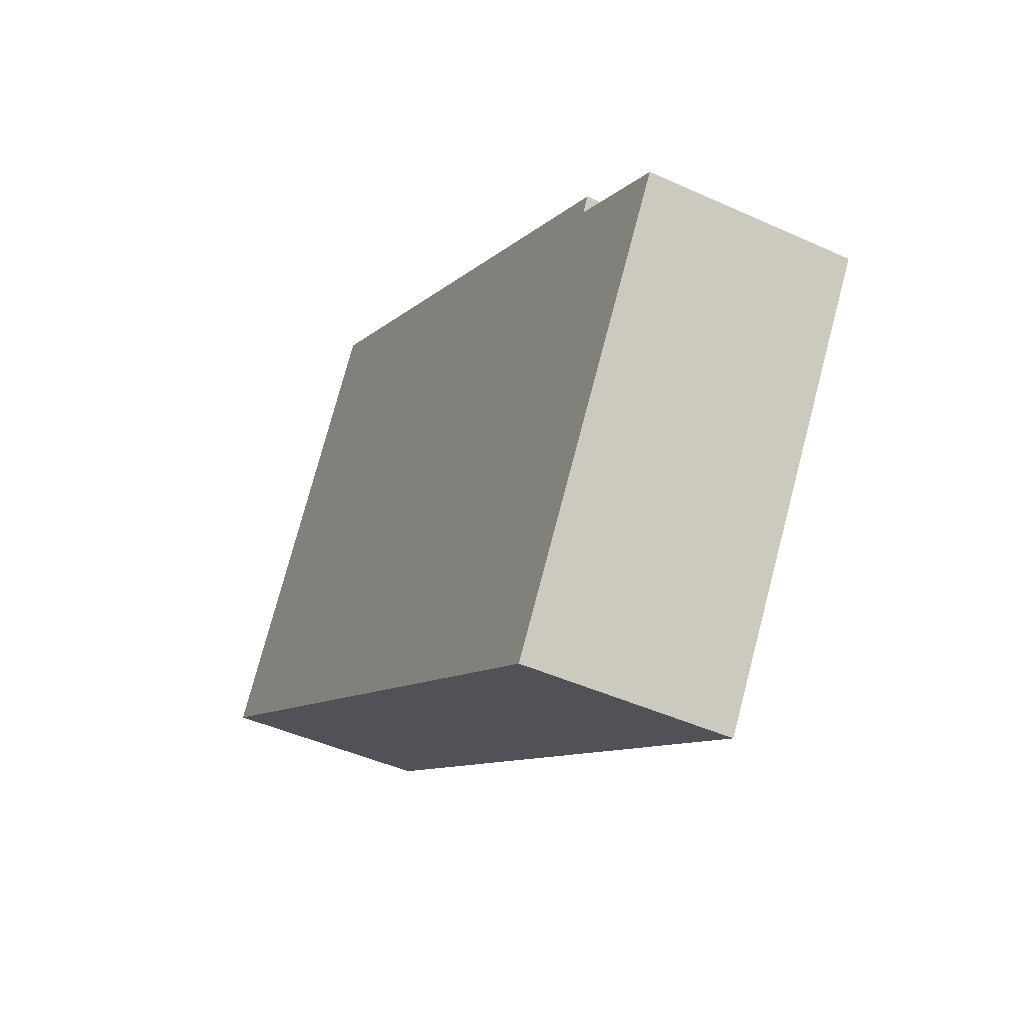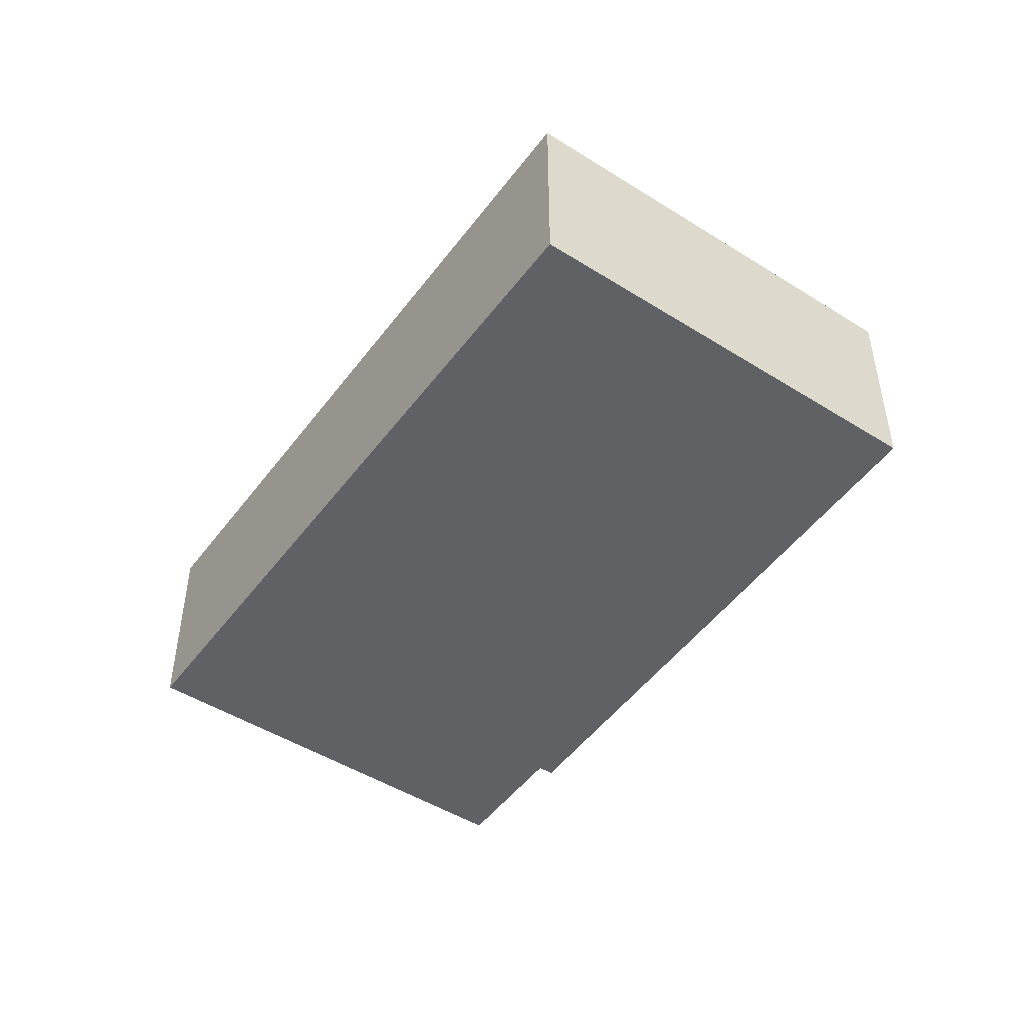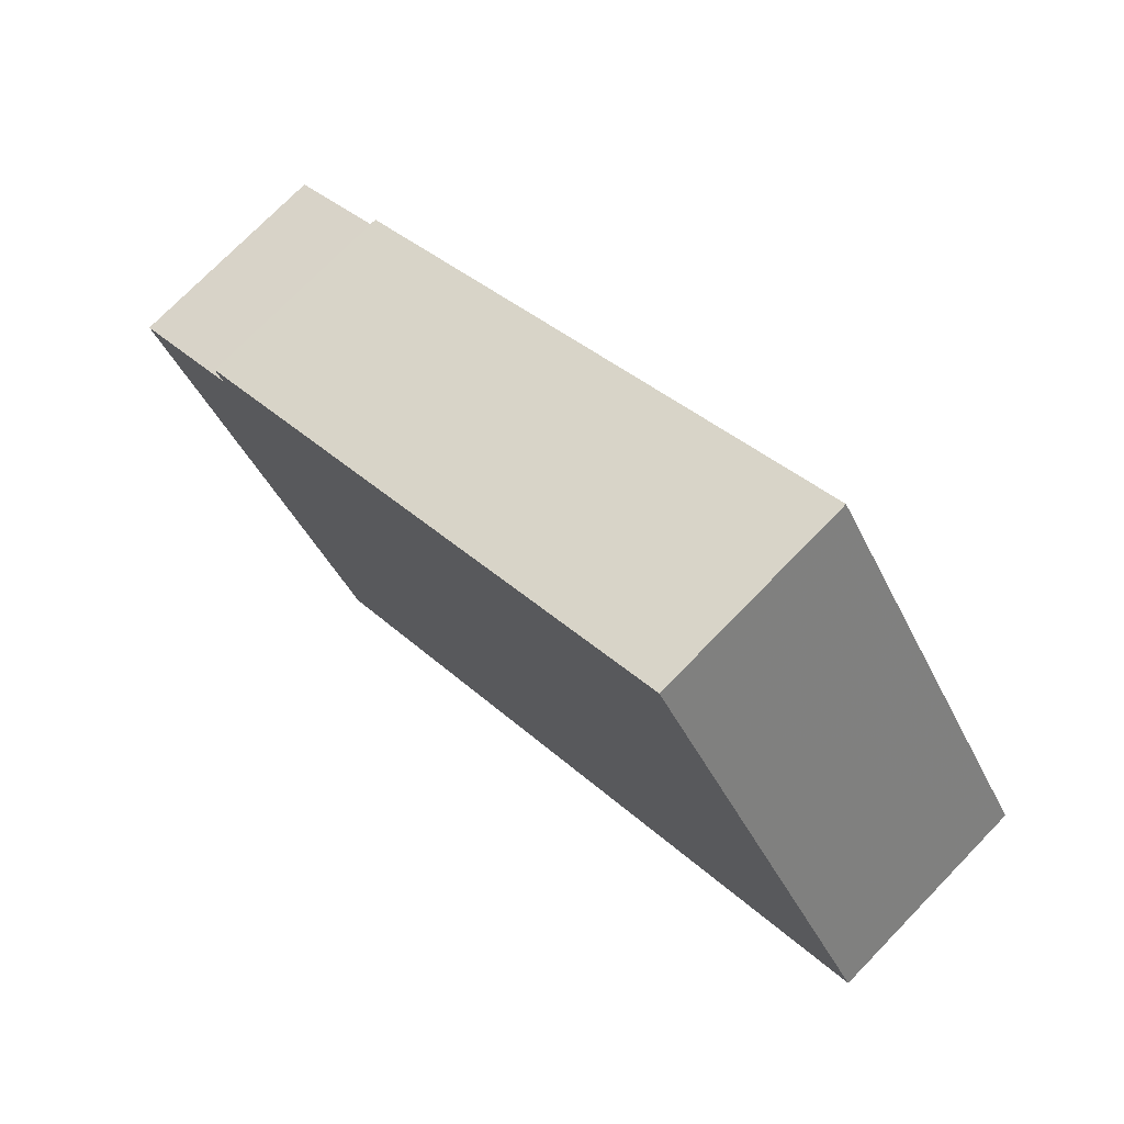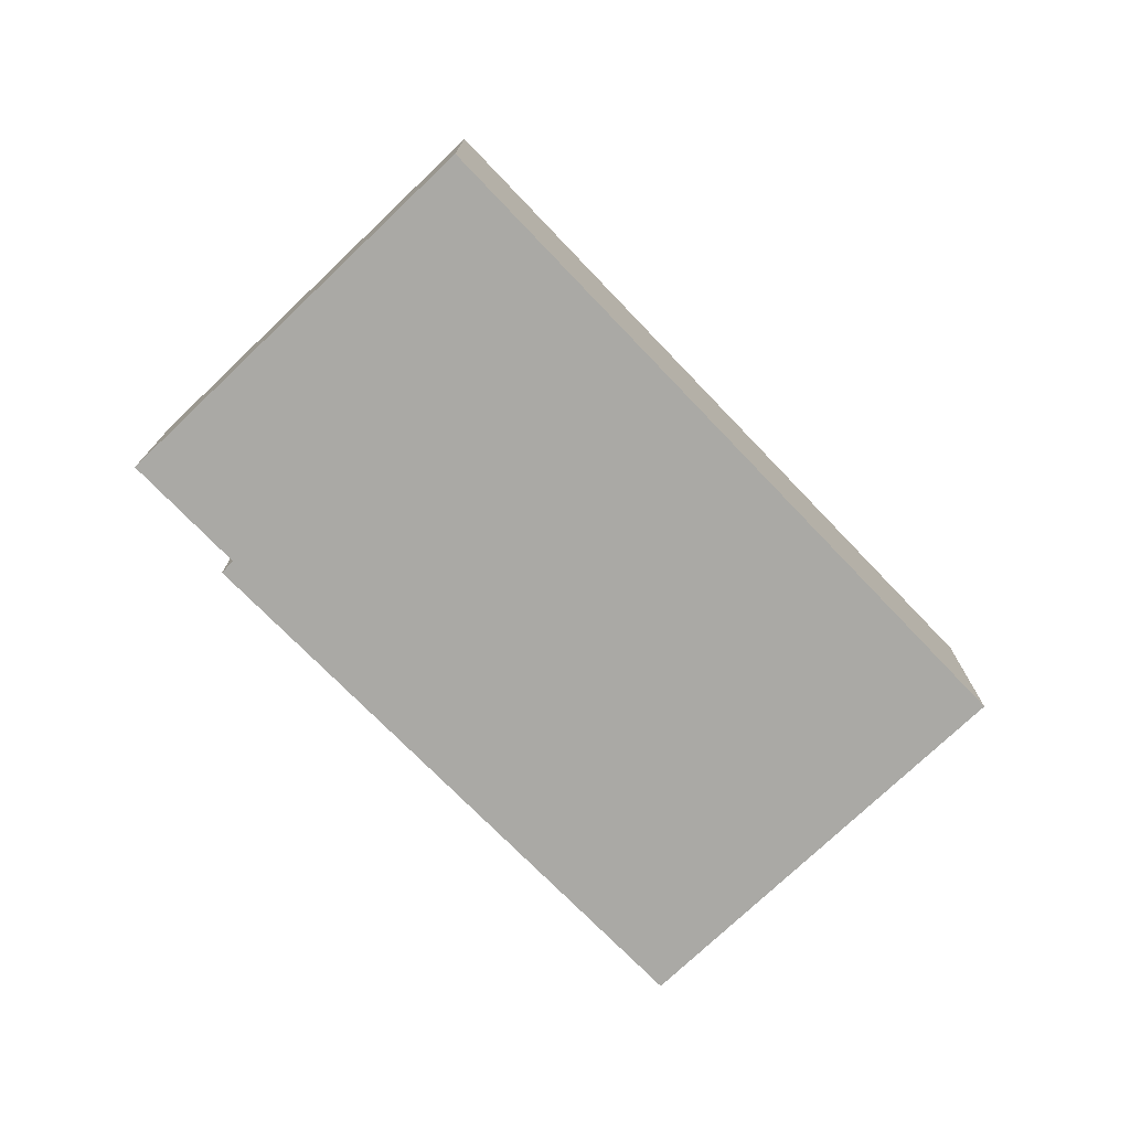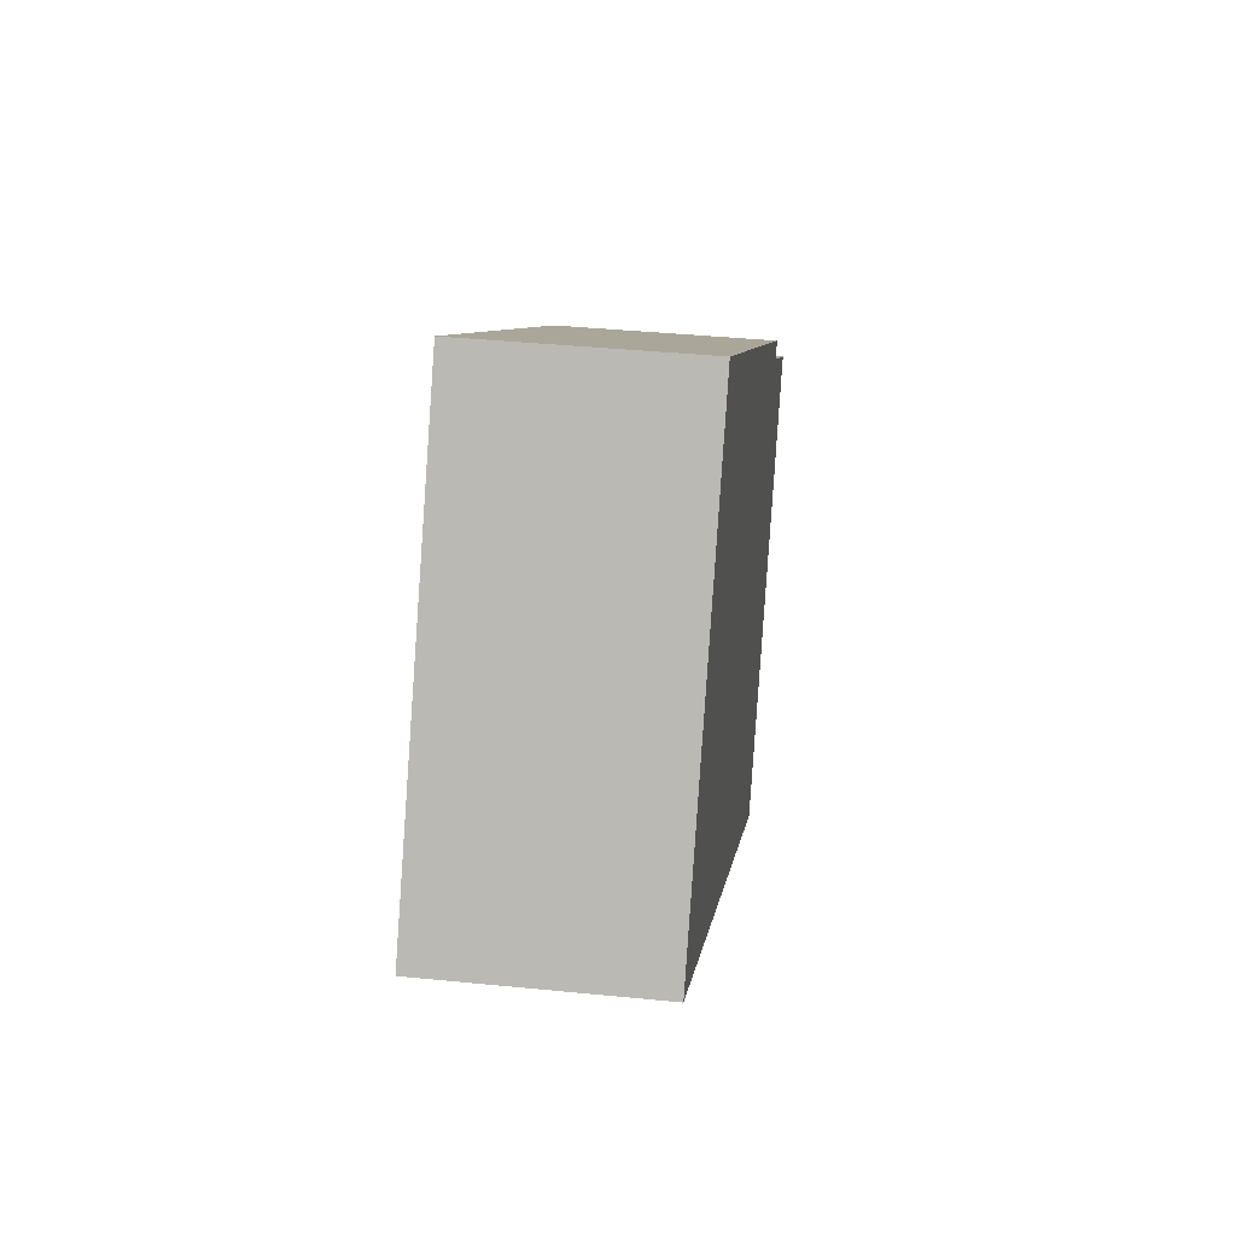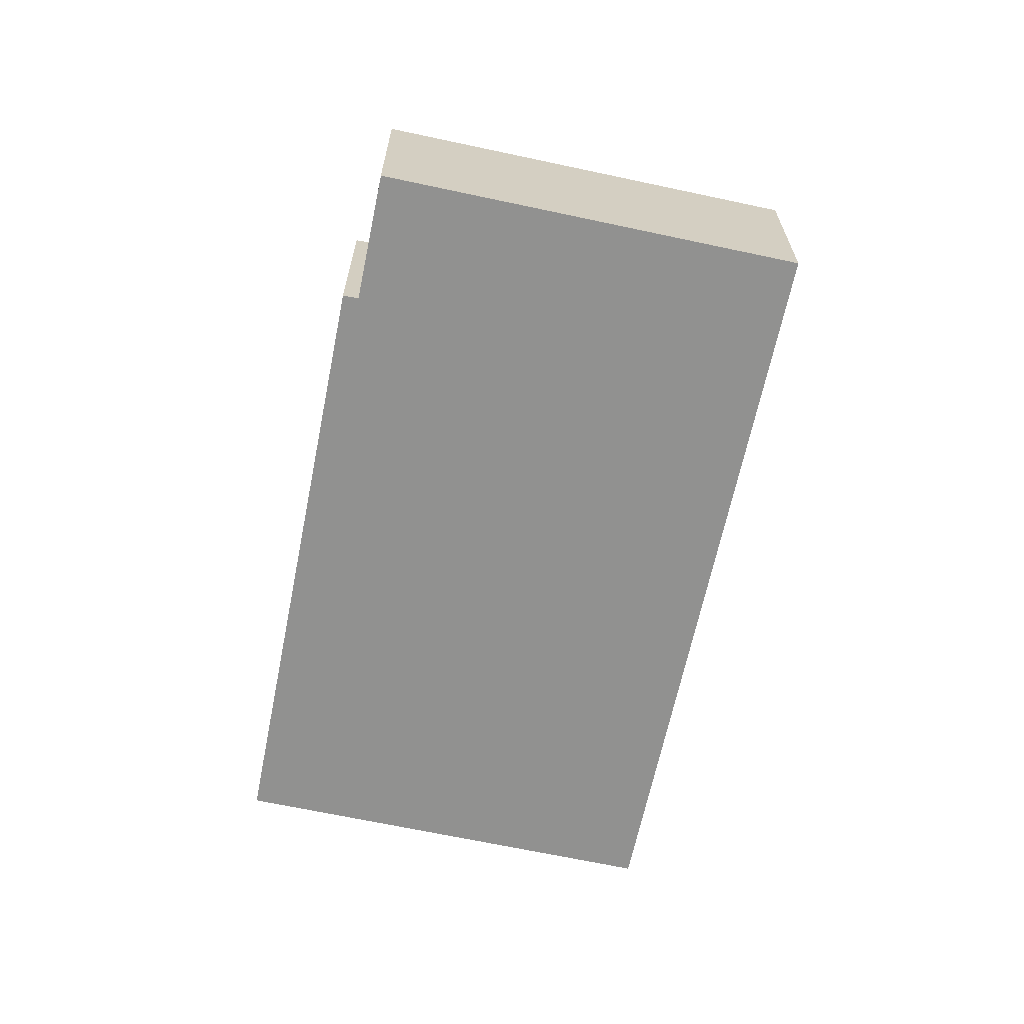
<metadata>
{"format":"obj","ext":"obj","renderer":"f3d","projection":"perspective","resolution":1024,"background":"white","views":[{"elev":-44.5,"azim":62.0,"up":"+Z"},{"elev":-48.0,"azim":-92.4,"up":"+Y"},{"elev":74.3,"azim":-135.8,"up":"+Z"},{"elev":-75.3,"azim":166.4,"up":"+Y"},{"elev":38.6,"azim":-82.8,"up":"+Z"},{"elev":-65.9,"azim":110.6,"up":"+Y"}]}
</metadata>
<code>
v  0 4.041 2.474e-16
v  17.56 4.041 -0.821
v  12.81 4.041 -8.201
v  15.32 4.041 0.595
v  15.48 4.041 0.876
v  4.833 4.041 7.476
v  15.48 -5.364e-17 0.876
v  15.32 -3.643e-17 0.595
v  17.56 5.027e-17 -0.821
v  12.81 5.022e-16 -8.201
v  4.833 -4.578e-16 7.476
v  0 0 0
g defaultobject
f 1 2 3
f 2 1 4
f 4 1 5
f 5 1 6
f 7 4 5
f 4 7 8
f 9 3 2
f 3 9 10
f 8 2 4
f 2 8 9
f 11 5 6
f 5 11 7
f 10 1 3
f 1 10 12
f 12 6 1
f 6 12 11
f 9 12 10
f 12 9 8
f 12 8 7
f 12 7 11

</code>
